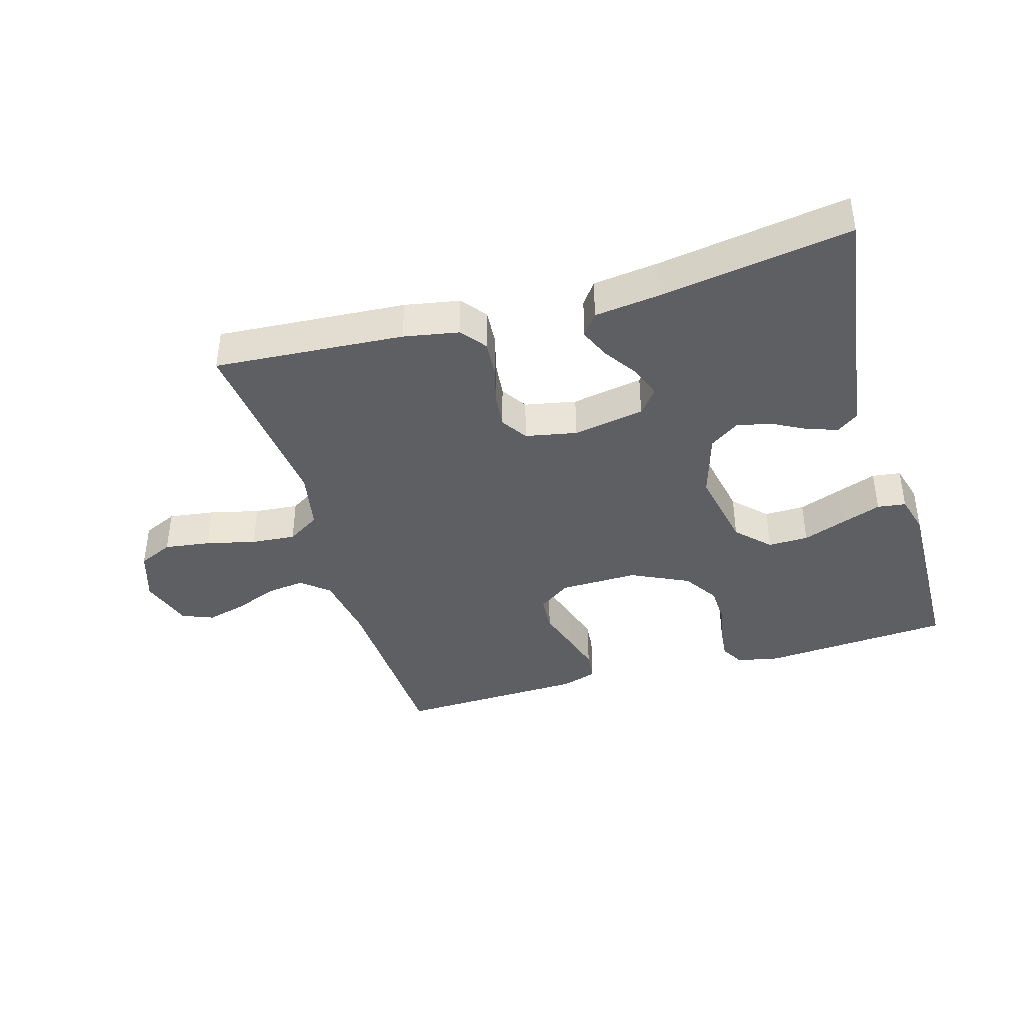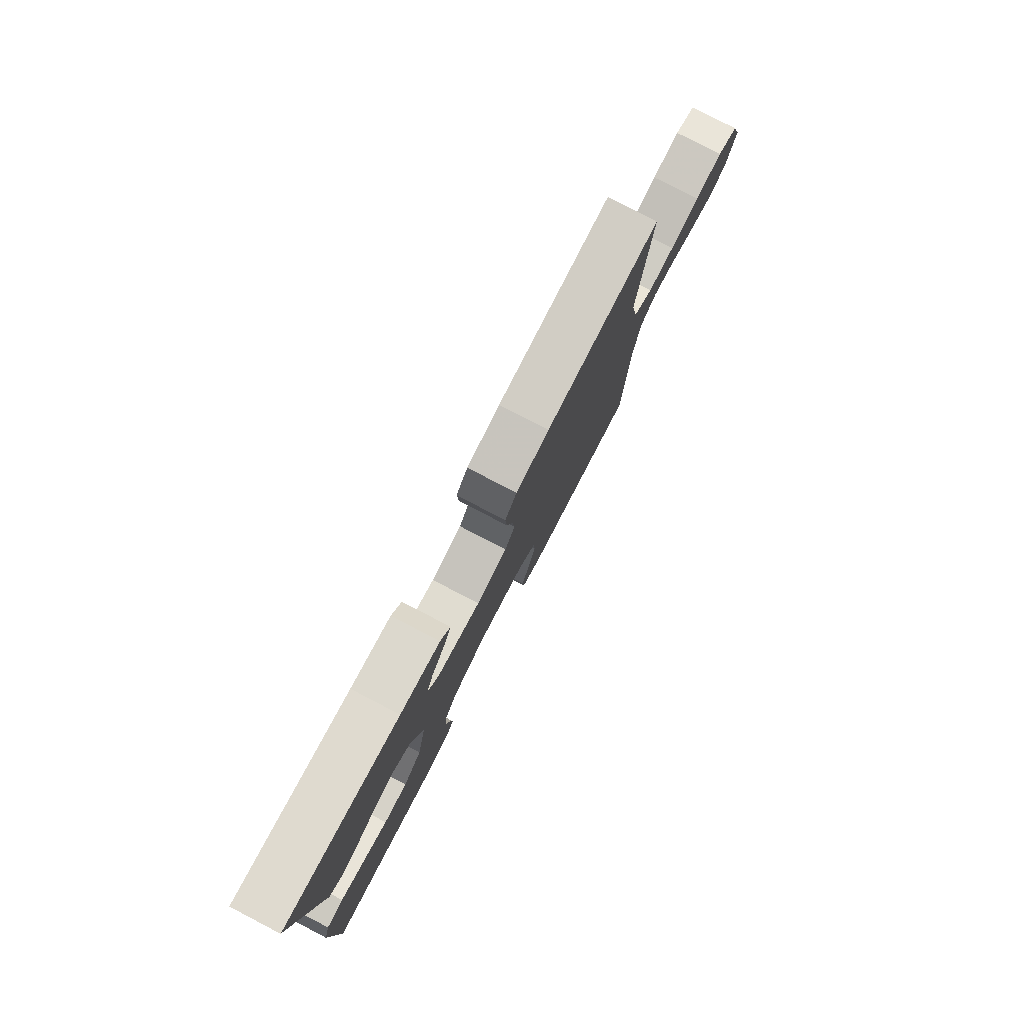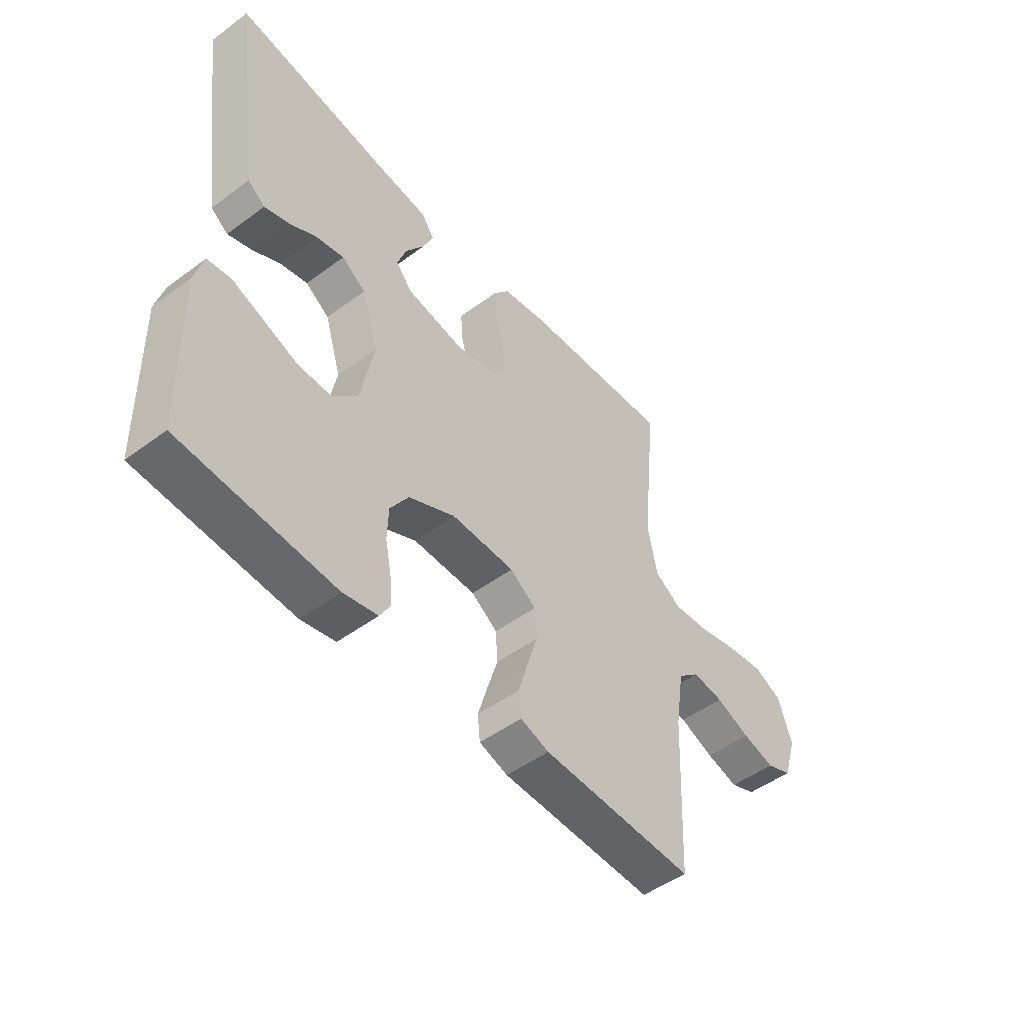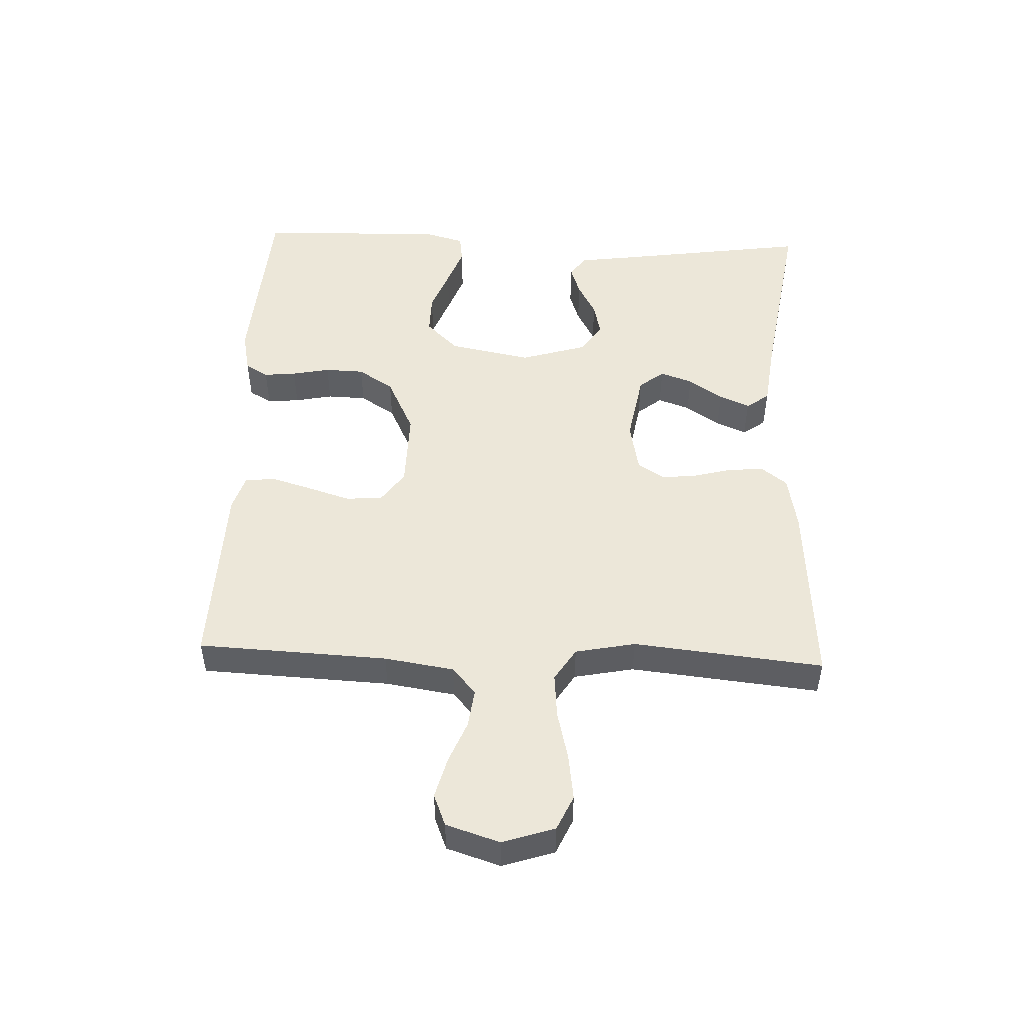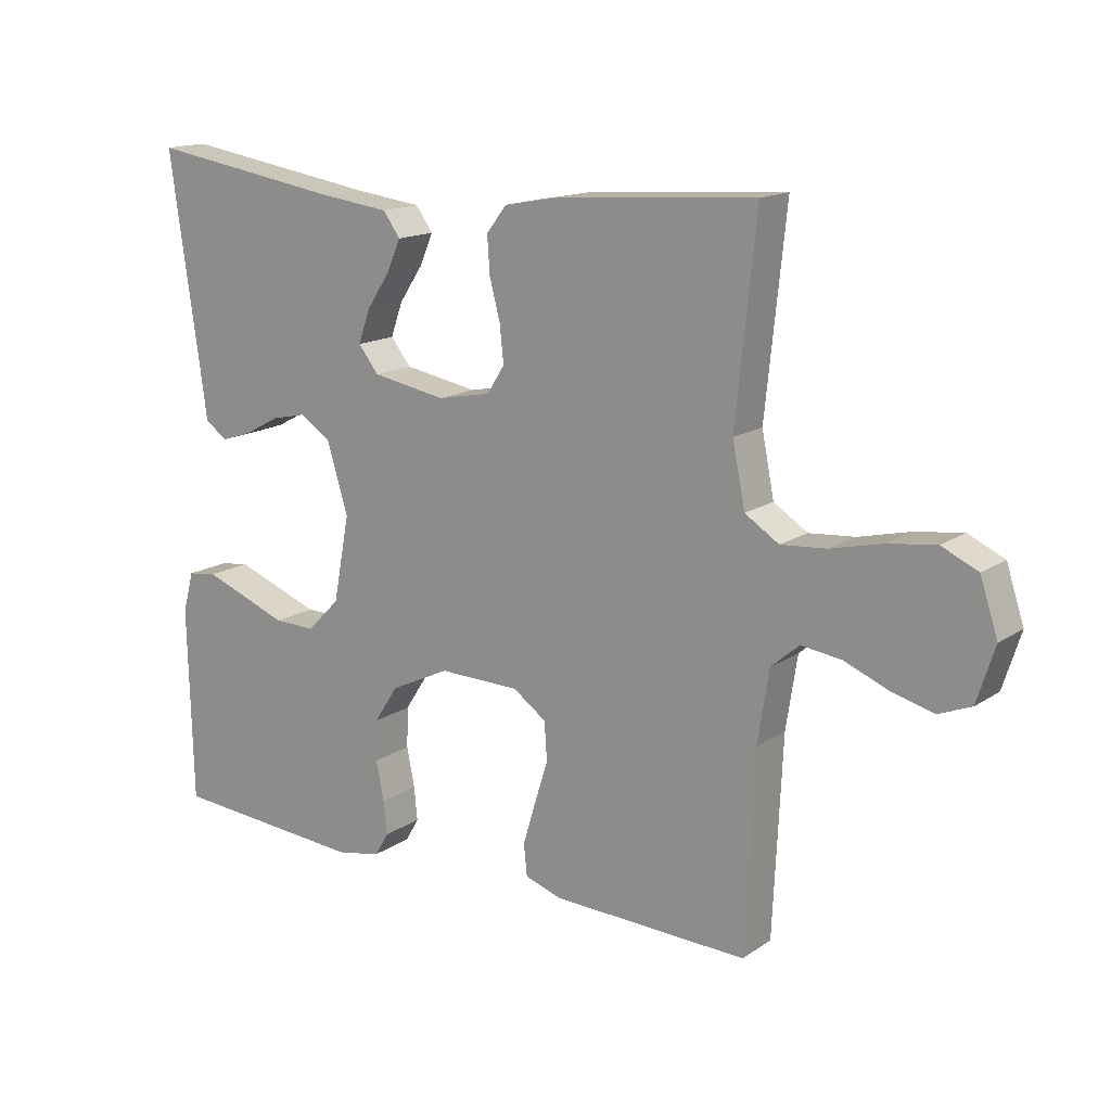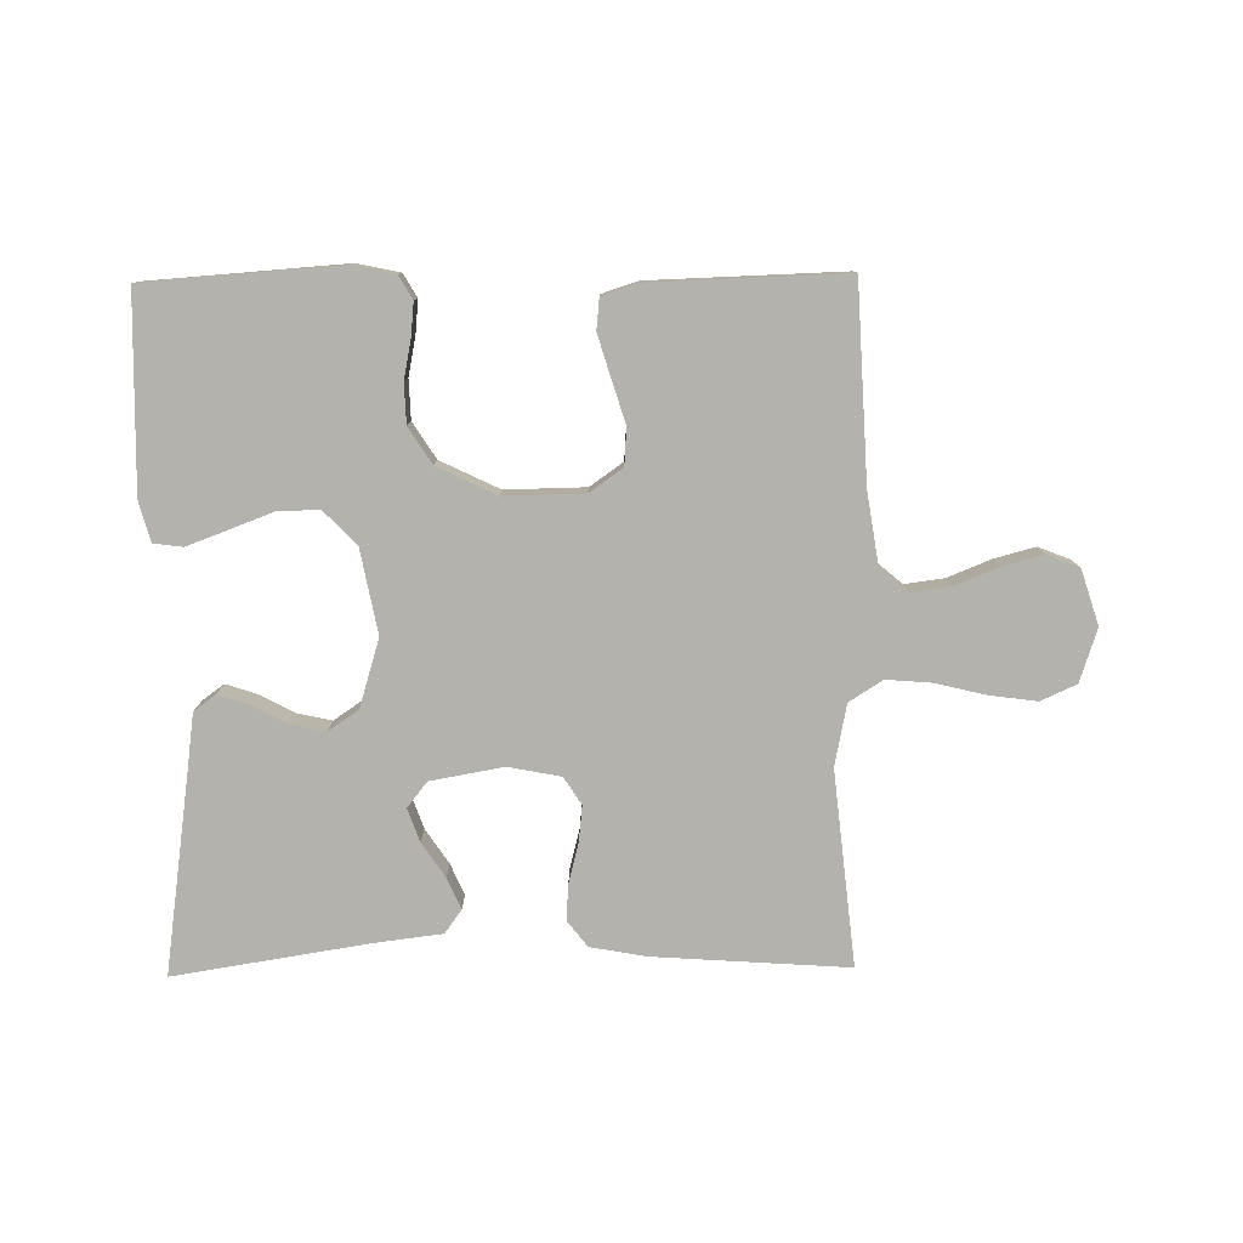
<metadata>
{"format":"obj","ext":"obj","renderer":"f3d","projection":"perspective","resolution":1024,"background":"white","views":[{"elev":-40.0,"azim":16.3,"up":"+Y"},{"elev":79.3,"azim":117.4,"up":"+Z"},{"elev":-49.6,"azim":129.2,"up":"+Z"},{"elev":49.7,"azim":-87.7,"up":"+Y"},{"elev":15.4,"azim":-143.7,"up":"+Z"},{"elev":-79.4,"azim":-179.2,"up":"+Y"}]}
</metadata>
<code>
v 0.5 0.07 -0.5
v 0.2 0.07 -0.521
v 0.133 0.07 -0.507
v 0.112 0.07 -0.471
v 0.117 0.07 -0.42
v 0.129 0.07 -0.36
v 0.127 0.07 -0.298
v 0.091 0.07 -0.242
v 0 0.07 -0.198
v -0.124 0.07 -0.2
v -0.175 0.07 -0.236
v -0.179 0.07 -0.294
v -0.158 0.07 -0.361
v -0.139 0.07 -0.425
v -0.144 0.07 -0.473
v -0.2 0.07 -0.491
v -0.5 0.07 -0.5
v -0.514 0.07 -0.2
v -0.531 0.07 -0.09
v -0.574 0.07 -0.053
v -0.635 0.07 -0.061
v -0.702 0.07 -0.088
v -0.766 0.07 -0.105
v -0.816 0.07 -0.085
v -0.843 0.07 0
v -0.816 0.07 0.082
v -0.761 0.07 0.107
v -0.688 0.07 0.097
v -0.61 0.07 0.078
v -0.54 0.07 0.072
v -0.488 0.07 0.105
v -0.469 0.07 0.2
v -0.5 0.07 0.5
v -0.2 0.07 0.479
v -0.113 0.07 0.463
v -0.082 0.07 0.423
v -0.086 0.07 0.367
v -0.102 0.07 0.306
v -0.108 0.07 0.25
v -0.081 0.07 0.208
v 0 0.07 0.192
v 0.113 0.07 0.212
v 0.144 0.07 0.251
v 0.126 0.07 0.302
v 0.09 0.07 0.356
v 0.069 0.07 0.404
v 0.095 0.07 0.44
v 0.2 0.07 0.453
v 0.5 0.07 0.5
v 0.457 0.07 0.2
v 0.444 0.07 0.105
v 0.41 0.07 0.08
v 0.362 0.07 0.096
v 0.308 0.07 0.125
v 0.254 0.07 0.137
v 0.207 0.07 0.105
v 0.175 0.07 0
v 0.2 0.07 -0.131
v 0.25 0.07 -0.182
v 0.314 0.07 -0.181
v 0.383 0.07 -0.155
v 0.445 0.07 -0.132
v 0.49 0.07 -0.138
v 0.507 0.07 -0.2
v 0.5 0 -0.5
v 0.2 0 -0.521
v 0.133 0 -0.507
v 0.112 0 -0.471
v 0.117 0 -0.42
v 0.129 0 -0.36
v 0.127 0 -0.298
v 0.091 0 -0.242
v 0 0 -0.198
v -0.124 0 -0.2
v -0.175 0 -0.236
v -0.179 0 -0.294
v -0.158 0 -0.361
v -0.139 0 -0.425
v -0.144 0 -0.473
v -0.2 0 -0.491
v -0.5 0 -0.5
v -0.514 0 -0.2
v -0.531 0 -0.09
v -0.574 0 -0.053
v -0.635 0 -0.061
v -0.702 0 -0.088
v -0.766 0 -0.105
v -0.816 0 -0.085
v -0.843 0 0
v -0.816 0 0.082
v -0.761 0 0.107
v -0.688 0 0.097
v -0.61 0 0.078
v -0.54 0 0.072
v -0.488 0 0.105
v -0.469 0 0.2
v -0.5 0 0.5
v -0.2 0 0.479
v -0.113 0 0.463
v -0.082 0 0.423
v -0.086 0 0.367
v -0.102 0 0.306
v -0.108 0 0.25
v -0.081 0 0.208
v 0 0 0.192
v 0.113 0 0.212
v 0.144 0 0.251
v 0.126 0 0.302
v 0.09 0 0.356
v 0.069 0 0.404
v 0.095 0 0.44
v 0.2 0 0.453
v 0.5 0 0.5
v 0.457 0 0.2
v 0.444 0 0.105
v 0.41 0 0.08
v 0.362 0 0.096
v 0.308 0 0.125
v 0.254 0 0.137
v 0.207 0 0.105
v 0.175 0 0
v 0.2 0 -0.131
v 0.25 0 -0.182
v 0.314 0 -0.181
v 0.383 0 -0.155
v 0.445 0 -0.132
v 0.49 0 -0.138
v 0.507 0 -0.2
f 60 61 62 63
f 60 63 64 1
f 51 52 53 54
f 50 51 54 55
f 48 49 50 55
f 47 48 55 56
f 44 45 46 47
f 43 44 47 56
f 35 36 37 38
f 35 38 39
f 32 33 34 35
f 31 32 35 39
f 30 31 39 40
f 26 27 28 29
f 26 29 30
f 25 26 30
f 24 25 30
f 21 22 23 24
f 21 24 30 40
f 15 16 17 18
f 15 18 19
f 12 13 14 15
f 12 15 19
f 11 12 19 20
f 3 4 5 6
f 1 2 3 6
f 59 60 1 6
f 58 59 6 7
f 57 58 7 8
f 42 43 56 57
f 41 42 57 8
f 20 21 40 41
f 10 11 20 41
f 9 10 41
f 8 9 41
f 127 126 125 124
f 65 128 127 124
f 118 117 116 115
f 119 118 115 114
f 119 114 113 112
f 120 119 112 111
f 111 110 109 108
f 120 111 108 107
f 102 101 100 99
f 103 102 99
f 99 98 97 96
f 103 99 96 95
f 104 103 95 94
f 93 92 91 90
f 94 93 90
f 94 90 89
f 94 89 88
f 88 87 86 85
f 104 94 88 85
f 82 81 80 79
f 83 82 79
f 79 78 77 76
f 83 79 76
f 84 83 76 75
f 70 69 68 67
f 70 67 66 65
f 70 65 124 123
f 71 70 123 122
f 72 71 122 121
f 121 120 107 106
f 72 121 106 105
f 105 104 85 84
f 105 84 75 74
f 105 74 73
f 105 73 72
f 1 65 66 2
f 2 66 67 3
f 3 67 68 4
f 4 68 69 5
f 5 69 70 6
f 6 70 71 7
f 7 71 72 8
f 8 72 73 9
f 9 73 74 10
f 10 74 75 11
f 11 75 76 12
f 12 76 77 13
f 13 77 78 14
f 14 78 79 15
f 15 79 80 16
f 16 80 81 17
f 17 81 82 18
f 18 82 83 19
f 19 83 84 20
f 20 84 85 21
f 21 85 86 22
f 22 86 87 23
f 23 87 88 24
f 24 88 89 25
f 25 89 90 26
f 26 90 91 27
f 27 91 92 28
f 28 92 93 29
f 29 93 94 30
f 30 94 95 31
f 31 95 96 32
f 32 96 97 33
f 33 97 98 34
f 34 98 99 35
f 35 99 100 36
f 36 100 101 37
f 37 101 102 38
f 38 102 103 39
f 39 103 104 40
f 40 104 105 41
f 41 105 106 42
f 42 106 107 43
f 43 107 108 44
f 44 108 109 45
f 45 109 110 46
f 46 110 111 47
f 47 111 112 48
f 48 112 113 49
f 49 113 114 50
f 50 114 115 51
f 51 115 116 52
f 52 116 117 53
f 53 117 118 54
f 54 118 119 55
f 55 119 120 56
f 56 120 121 57
f 57 121 122 58
f 58 122 123 59
f 59 123 124 60
f 60 124 125 61
f 61 125 126 62
f 62 126 127 63
f 63 127 128 64
f 64 128 65 1

</code>
